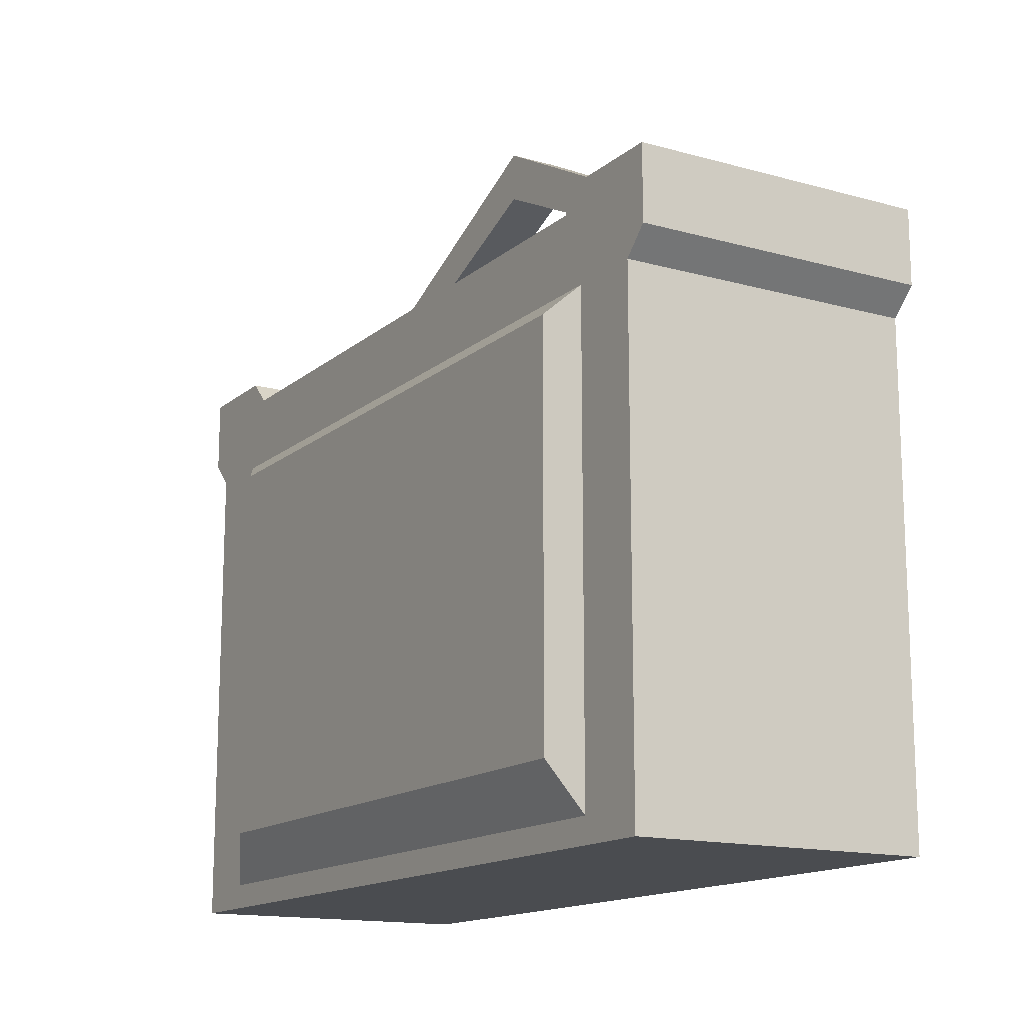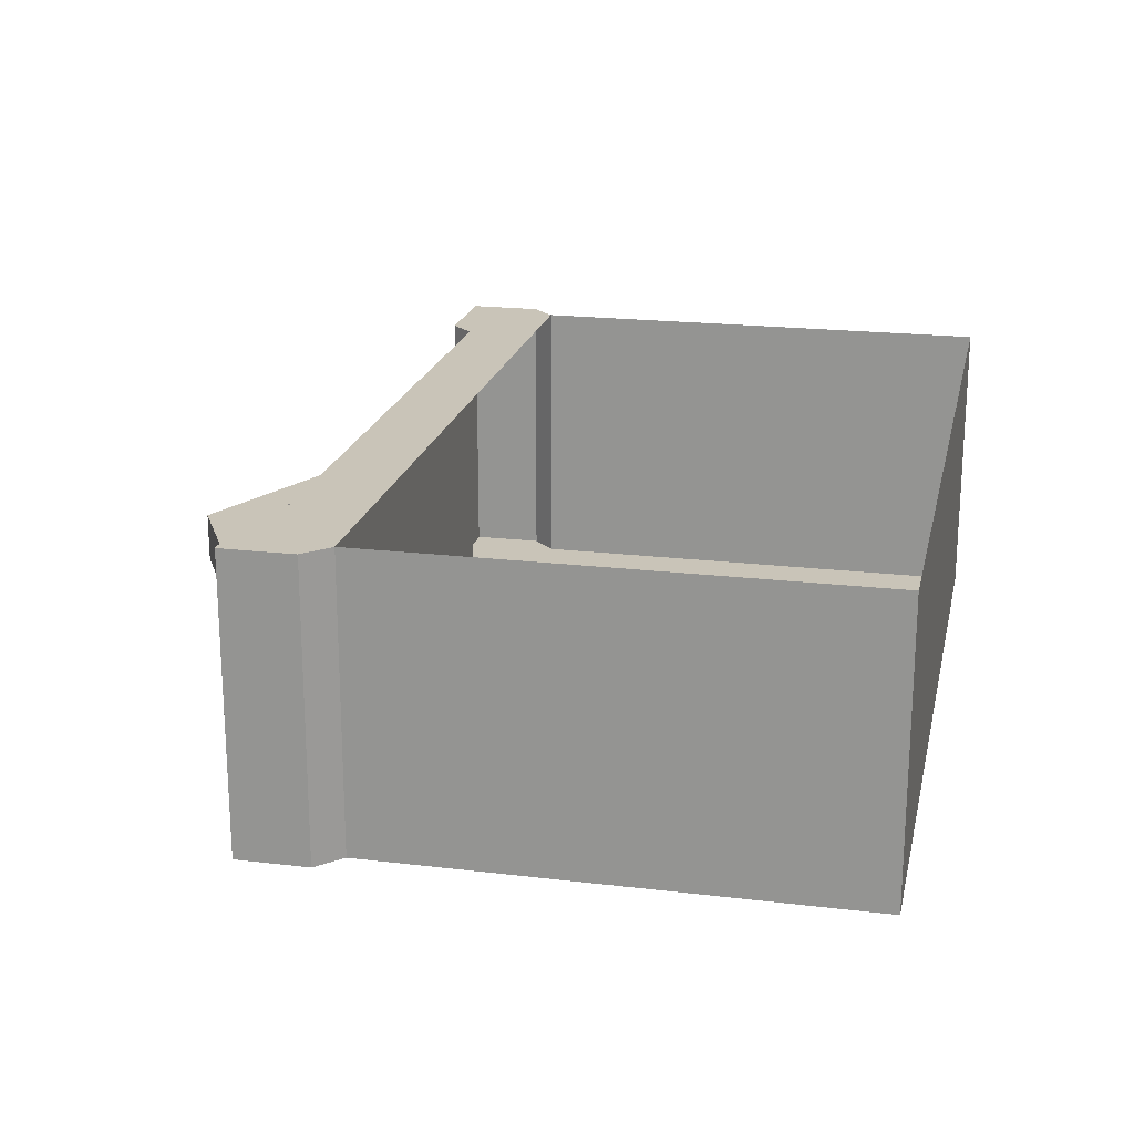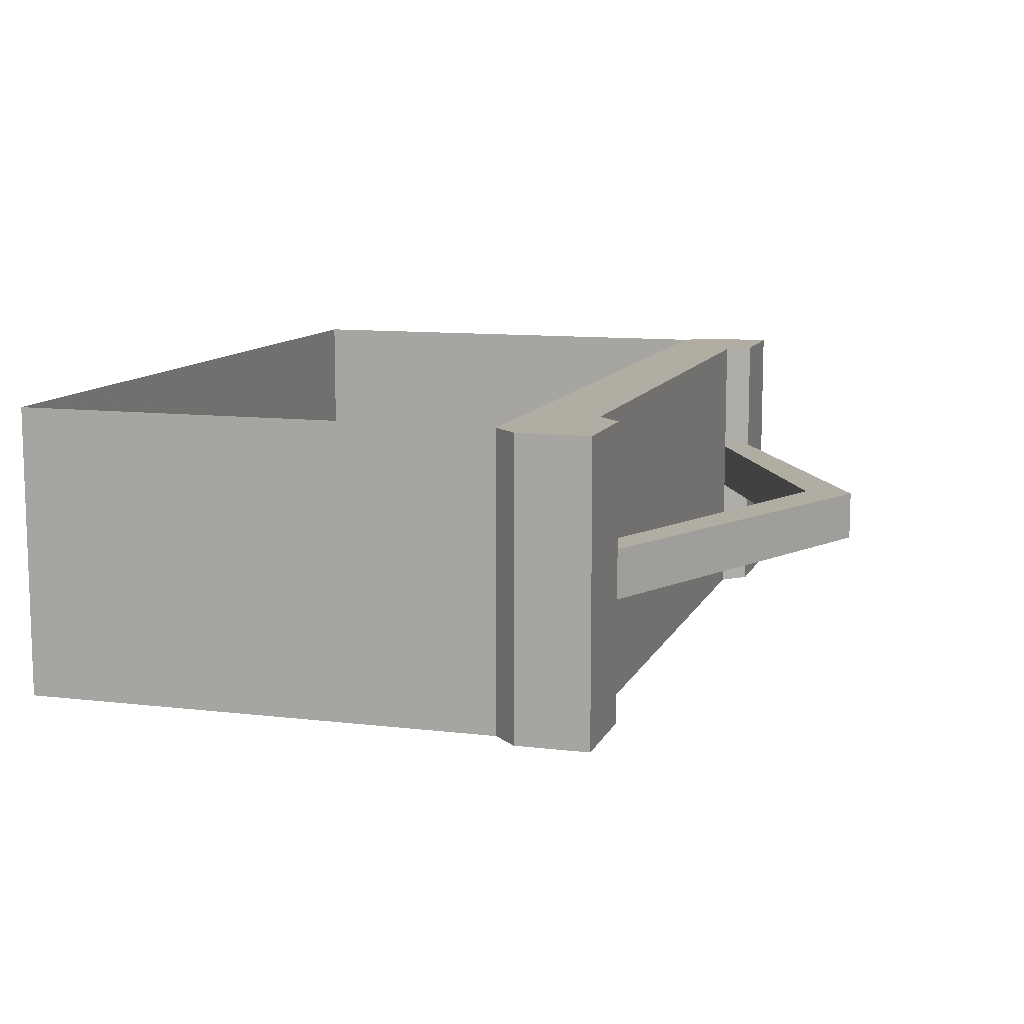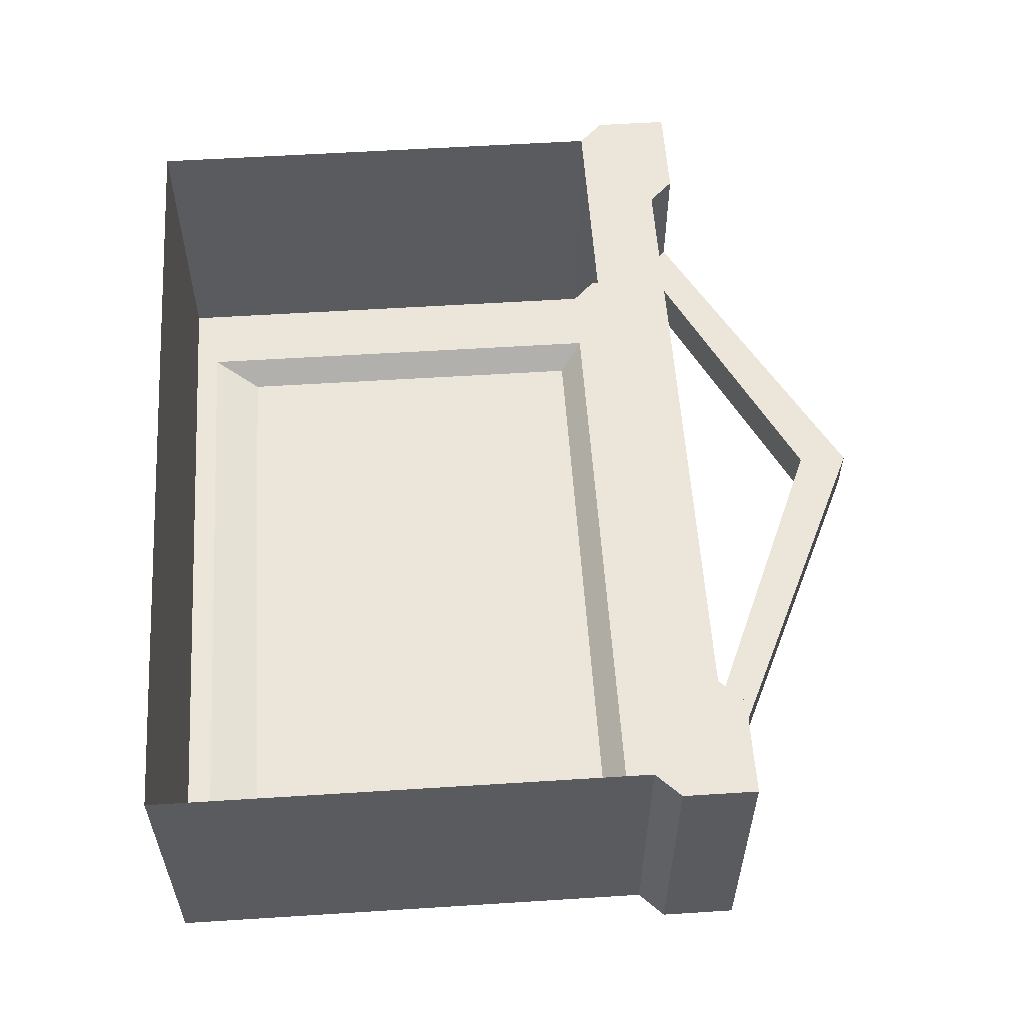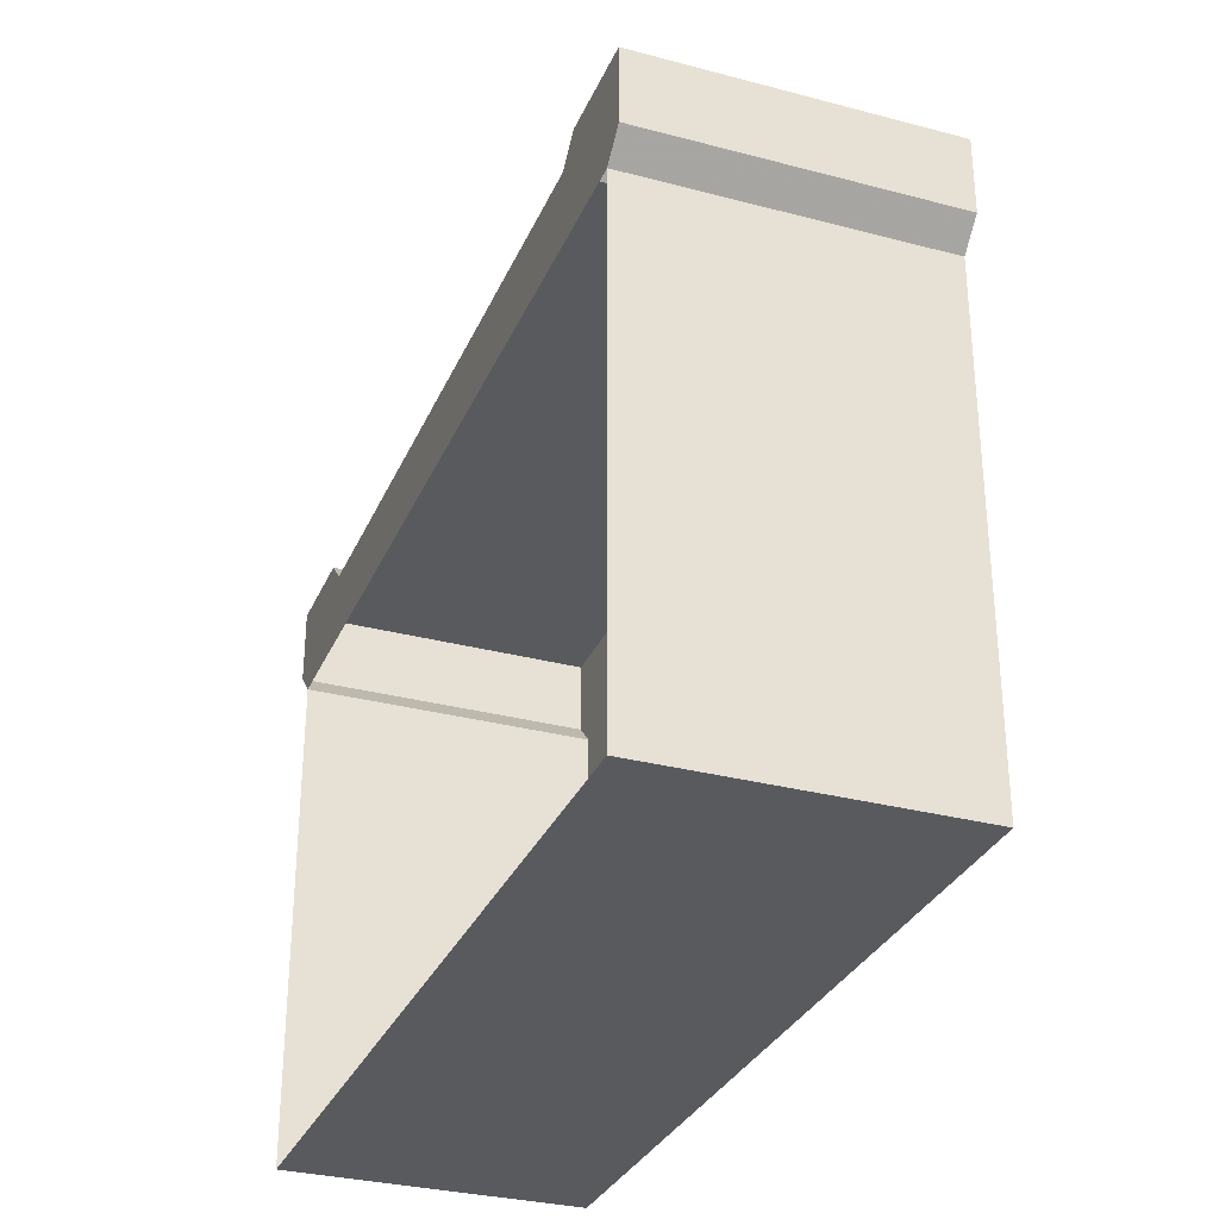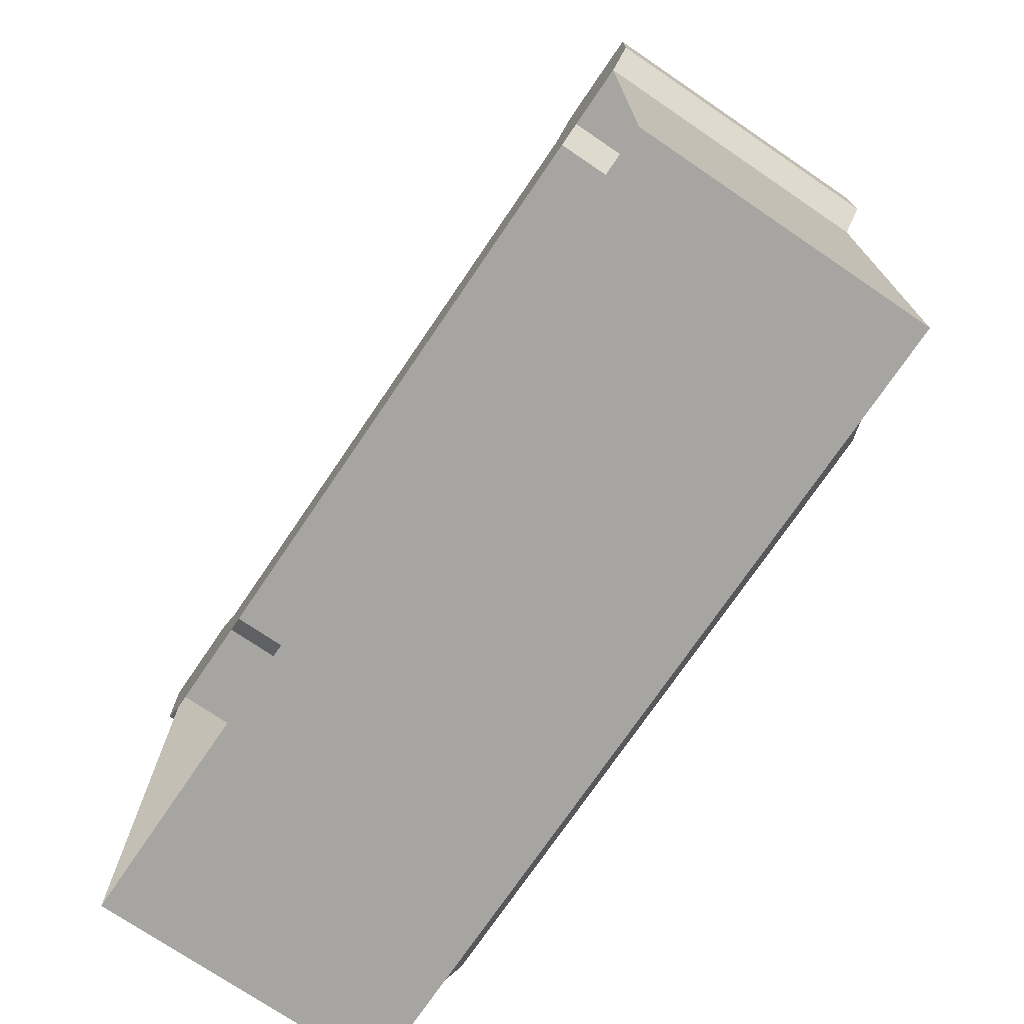
<metadata>
{"format":"obj","ext":"obj","renderer":"f3d","projection":"perspective","resolution":1024,"background":"white","views":[{"elev":-14.8,"azim":59.1,"up":"+Z"},{"elev":20.2,"azim":102.3,"up":"+Y"},{"elev":10.6,"azim":-73.2,"up":"+Y"},{"elev":56.6,"azim":-93.8,"up":"+Y"},{"elev":-31.2,"azim":-110.7,"up":"+Z"},{"elev":-73.8,"azim":-124.2,"up":"+Z"}]}
</metadata>
<code>
v -0.1406 -0.09375 0.03906
v -0.1484 -0.09375 0.04688
v -0.1484 -0.05469 0.04688
v -0.1406 0 0.03906
v -0.1406 -0.09375 -0.1172
v -0.1172 -0.09375 -0.1094
v -0.1172 -0.09375 0.03906
v 0.125 -0.09375 0.03906
v -0.1094 -0.09375 0.0625
v -0.1484 -0.09375 0.07031
v -0.1484 -0.05469 0.07031
v -0.1484 0 0.04688
v -0.1094 0 0.0625
v 0.09375 0 0.0625
v 0.125 0 0.03906
v 0.1328 0 0.04688
v 0.125 0 -0.1172
v 0.125 -0.09375 -0.1172
v -0.1406 0 -0.1172
v -0.1172 -0.09375 0.07031
v -0.1172 -0.05469 0.07031
v -0.1172 -0.03906 0.07031
v -0.1484 0 0.07031
v -0.1172 0 0.07031
v -0.1094 -0.03906 0.0625
v 0.09375 -0.03906 0.0625
v 0.1016 -0.03906 0.07031
v 0.1016 0 0.07031
v 0.1328 0 0.07031
v 0.1328 -0.05469 0.04688
v 0.1328 -0.09375 0.04688
v 0.09375 -0.09375 0.0625
v -0.1094 -0.05469 0.0625
v 0.1016 -0.09375 0.03906
v 0.1016 -0.09375 -0.1094
v 0.03906 -0.1016 -0.09375
v -0.1016 -0.1016 -0.09375
v -0.1016 -0.1016 -0.03125
v -0.1016 -0.1016 0.03125
v 0.03125 -0.1016 0.03125
v 0.09375 -0.1016 0.03125
v 0.09375 -0.1016 -0.02344
v 0.09375 -0.1016 -0.04688
v 0.09375 -0.1016 -0.09375
v 0.08594 -0.1016 -0.09375
v 0.07812 -0.1016 -0.09375
v 0.02344 -0.1016 -0.08594
v -0.01562 -0.1016 -0.0625
v -0.0625 -0.1016 -0.03906
v -0.007812 -0.1016 -0.03125
v -0.007812 -0.1016 -0.007812
v 0.01562 -0.1016 0.02344
v 0.0625 -0.1016 0.02344
v 0.08594 -0.1016 0
v 0.07812 -0.1016 -0.007812
v 0.08594 -0.1016 -0.03906
v 0.08594 -0.1016 -0.04688
v 0.07812 -0.1016 -0.0625
v 0.0625 -0.1016 -0.07031
v 0.0625 -0.1016 -0.07812
v 0.02344 -0.1016 -0.0625
v 0.01562 -0.1016 -0.05469
v 0.007812 -0.1016 -0.04688
v 0.01562 -0.1016 -0.03125
v 0.02344 -0.1016 -0.02344
v 0.02344 -0.1016 0
v 0.04688 -0.1016 0.01562
v 0.05469 -0.1016 0.01562
v 0.0625 -0.1016 -0.007812
v 0.04688 -0.1016 -0.03125
v 0.05469 -0.1016 -0.03906
v 0.07031 -0.1016 -0.05469
v 0 -0.03906 0.125
v 0 -0.03906 0.1094
v 0.09375 -0.05469 0.0625
v 0 -0.05469 0.1094
v 0.1016 -0.05469 0.07031
v 0.1328 -0.05469 0.07031
v 0.1328 -0.09375 0.07031
v 0.1016 -0.09375 0.07031
v 0 -0.05469 0.125
v 0.04688 -0.1016 0
v 0.03125 -0.1016 -0.007812
v 0.04688 -0.1016 -0.007812
v 0.03906 -0.1016 -0.02344
v 0.03125 -0.1016 -0.03125
v 0.01562 -0.1016 -0.04688
v 0.02344 -0.1016 -0.05469
v 0.03906 -0.1016 -0.03906
v 0.05469 -0.1016 -0.05469
v 0.0625 -0.1016 -0.0625
v 0.05469 -0.1016 -0.0625
v 0.05469 -0.1016 -0.07031
f 1 2 3
f 1 3 4
f 1 4 5
f 1 5 6
f 1 6 7
f 1 7 8
f 1 8 9
f 1 9 2
f 2 9 10
f 2 10 3
f 3 10 11
f 3 11 12
f 3 12 4
f 4 12 13
f 4 13 14
f 4 14 15
f 15 14 16
f 15 16 8
f 15 8 17
f 17 8 18
f 19 5 4
f 11 23 12
f 12 23 24
f 12 24 13
f 13 24 25
f 14 26 27
f 14 27 28
f 14 28 29
f 14 29 16
f 16 29 30
f 16 30 8
f 8 30 31
f 8 31 32
f 8 32 9
f 9 33 21
f 9 21 20
f 9 20 10
f 7 34 8
f 8 34 18
f 18 34 35
f 18 35 5
f 5 35 6
f 24 22 25
f 25 22 73
f 25 73 74
f 25 74 33
f 26 75 76
f 26 76 74
f 26 74 27
f 27 74 73
f 29 78 30
f 30 78 31
f 31 78 79
f 31 79 80
f 31 80 32
f 32 80 75
f 21 33 76
f 21 76 81
f 77 81 75
f 77 75 80
f 75 81 76
f 33 74 76
f 17 18 19
f 19 18 5
f 13 25 14
f 14 25 26
f 9 32 33
f 25 33 75
f 25 75 26
f 32 75 33
f 11 10 20
f 11 20 21
f 11 21 22
f 11 22 23
f 23 22 24
f 27 73 77
f 27 77 78
f 27 78 28
f 28 78 29
f 21 81 22
f 22 81 73
f 73 81 77
f 77 80 79
f 77 79 78
f 6 35 36
f 6 36 37
f 6 37 38
f 6 38 7
f 7 38 39
f 7 39 40
f 7 40 34
f 34 40 41
f 34 41 42
f 34 42 43
f 34 43 35
f 35 43 44
f 35 44 45
f 35 45 46
f 35 46 36
f 36 46 47
f 46 60 47
f 47 60 61
f 56 69 70
f 56 70 71
f 56 71 72
f 56 72 58
f 85 65 86
f 85 70 84
f 85 84 65
f 65 84 83
f 65 64 87
f 65 87 86
f 86 87 88
f 86 88 61
f 86 61 89
f 71 89 90
f 71 90 72
f 60 93 61
f 61 93 92
f 61 92 90
f 61 90 89
f 69 84 70
f 36 47 37
f 37 47 48
f 37 48 49
f 37 49 38
f 38 50 39
f 39 50 51
f 39 51 52
f 39 52 40
f 40 52 53
f 40 53 41
f 41 53 54
f 41 54 42
f 42 54 55
f 42 55 43
f 43 55 56
f 47 61 48
f 48 62 49
f 50 64 51
f 51 64 65
f 51 65 66
f 51 66 52
f 52 66 67
f 52 67 68
f 52 68 53
f 53 68 54
f 54 68 55
f 55 69 56
f 82 68 67
f 65 83 66
f 38 49 50
f 43 56 57
f 43 57 44
f 44 57 58
f 49 63 64
f 49 64 50
f 56 58 57
f 44 58 45
f 45 58 59
f 58 91 59
f 45 59 60
f 45 60 46
f 72 90 91
f 72 91 58
f 59 91 90
f 59 90 92
f 48 61 62
f 49 62 63
f 55 68 69
f 82 69 68
f 82 67 66
f 82 66 83
f 82 83 84
f 82 84 69
f 86 89 70
f 70 89 71
f 85 86 70
f 59 92 60
f 60 92 93
f 87 64 63
f 87 63 88
f 88 63 62
f 88 62 61

</code>
